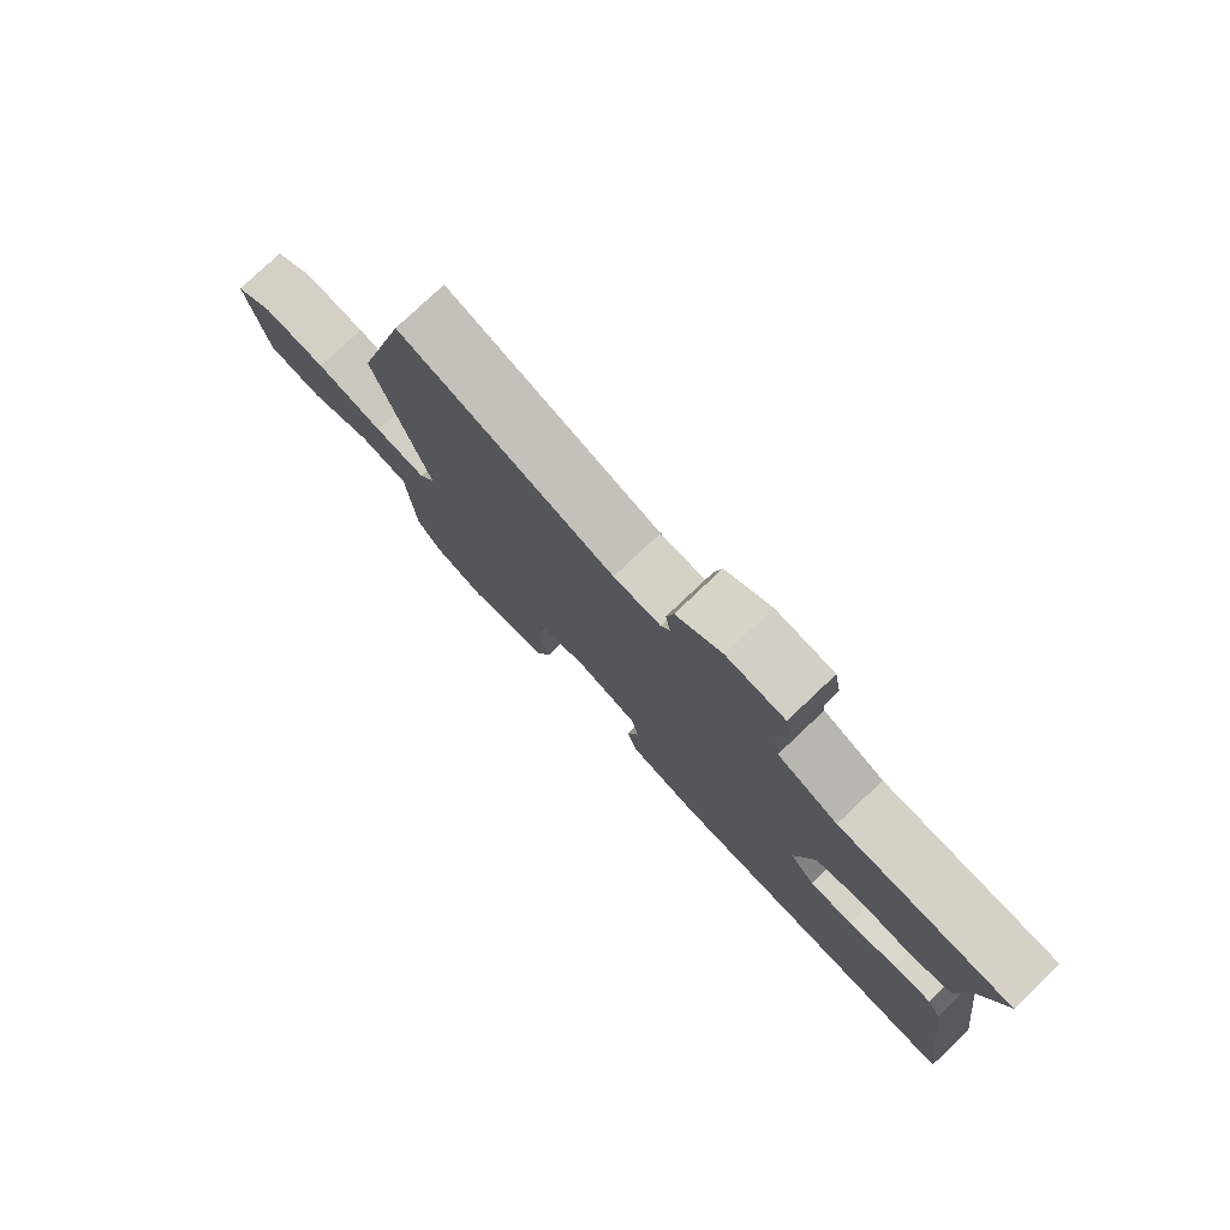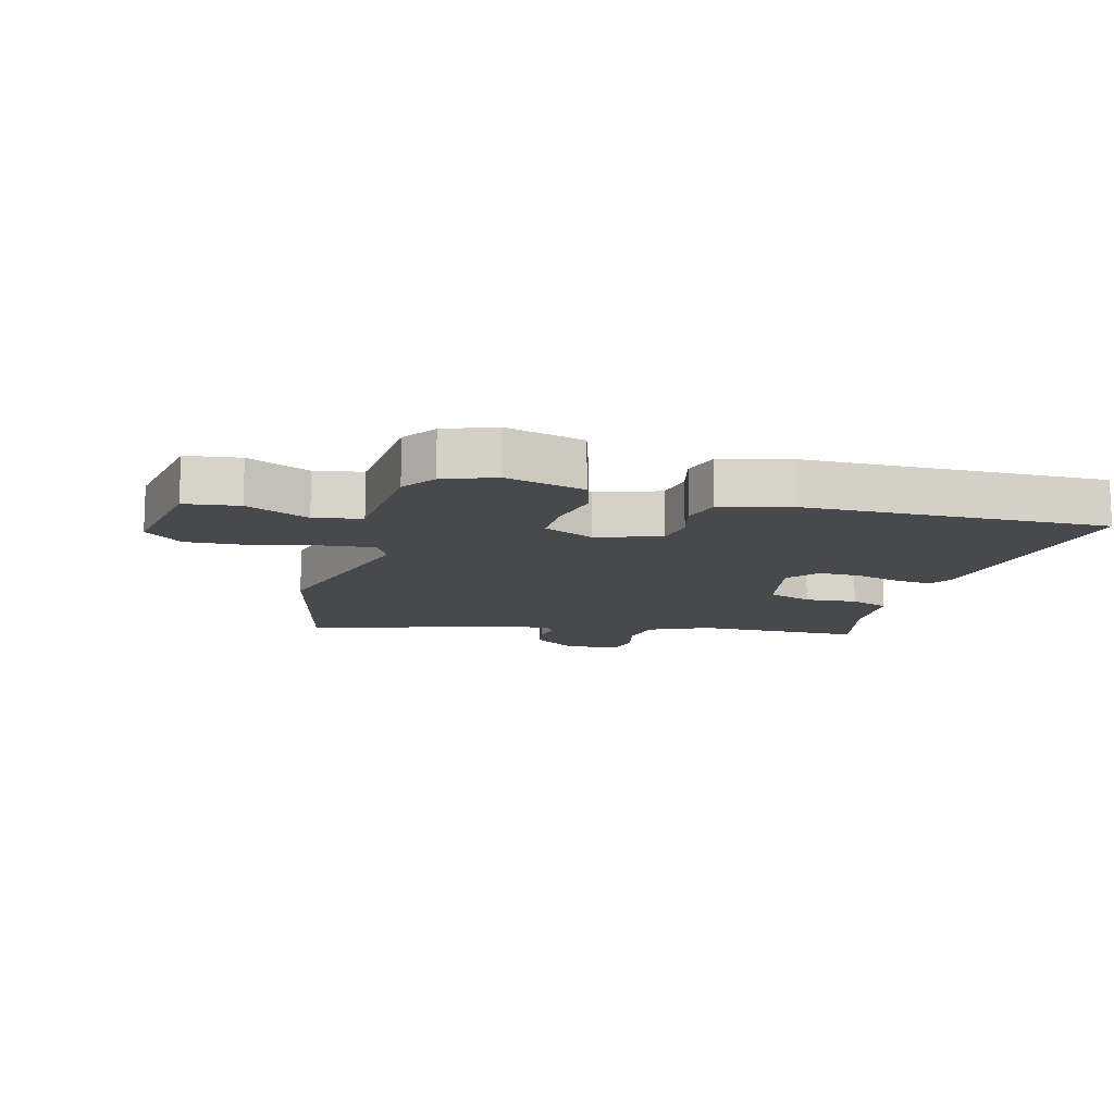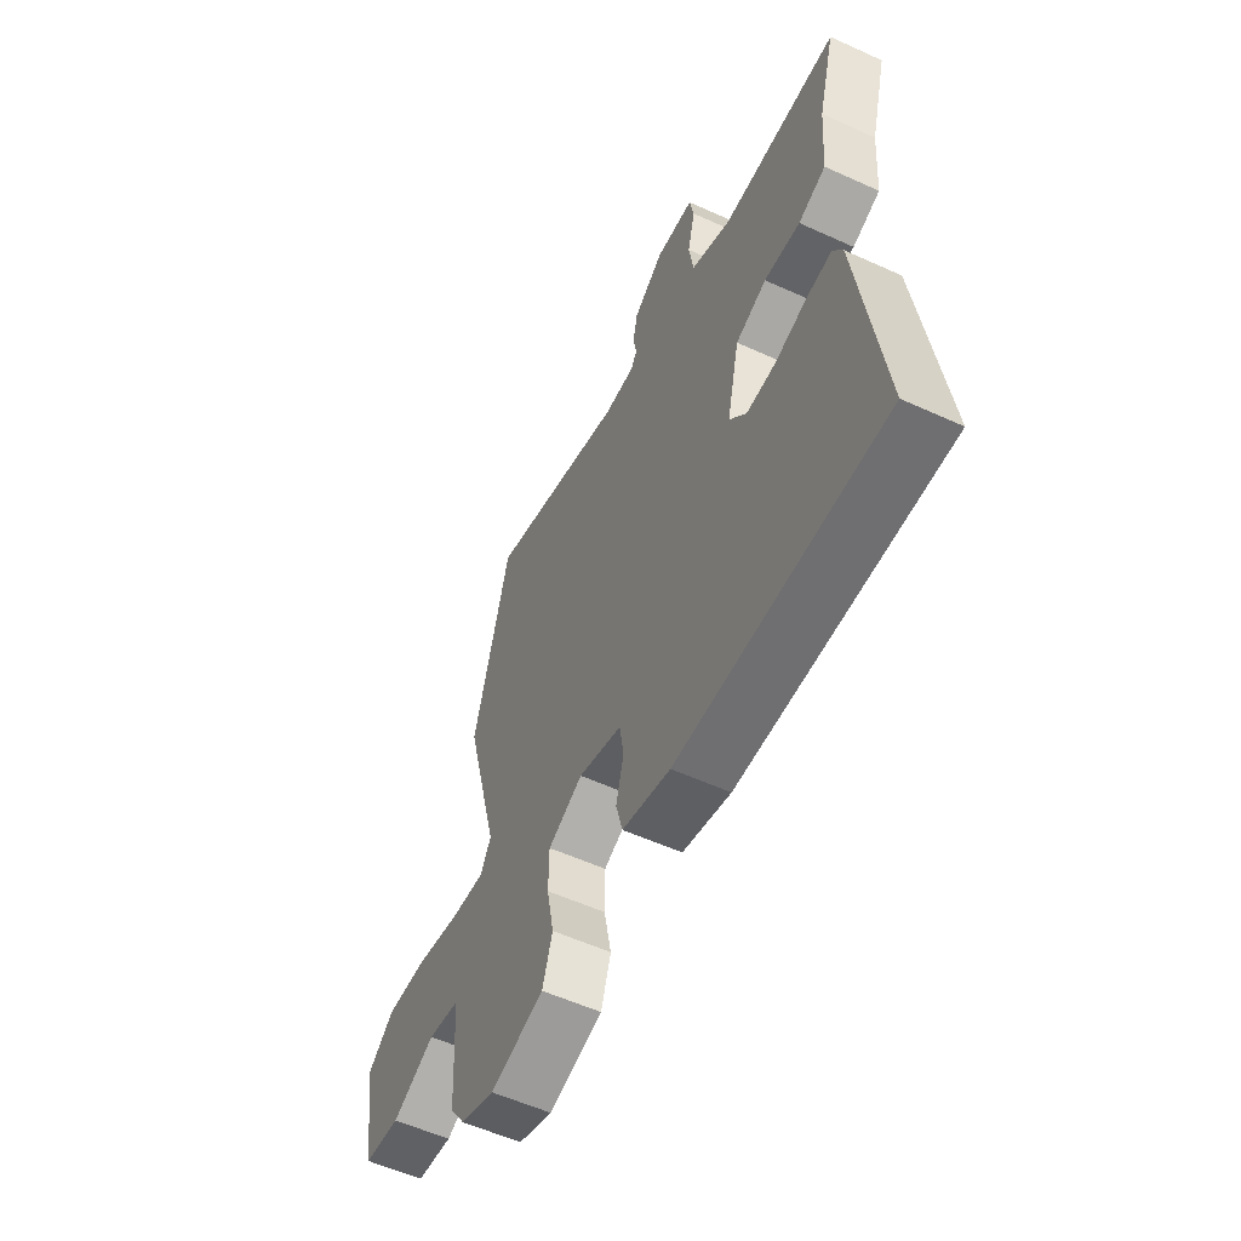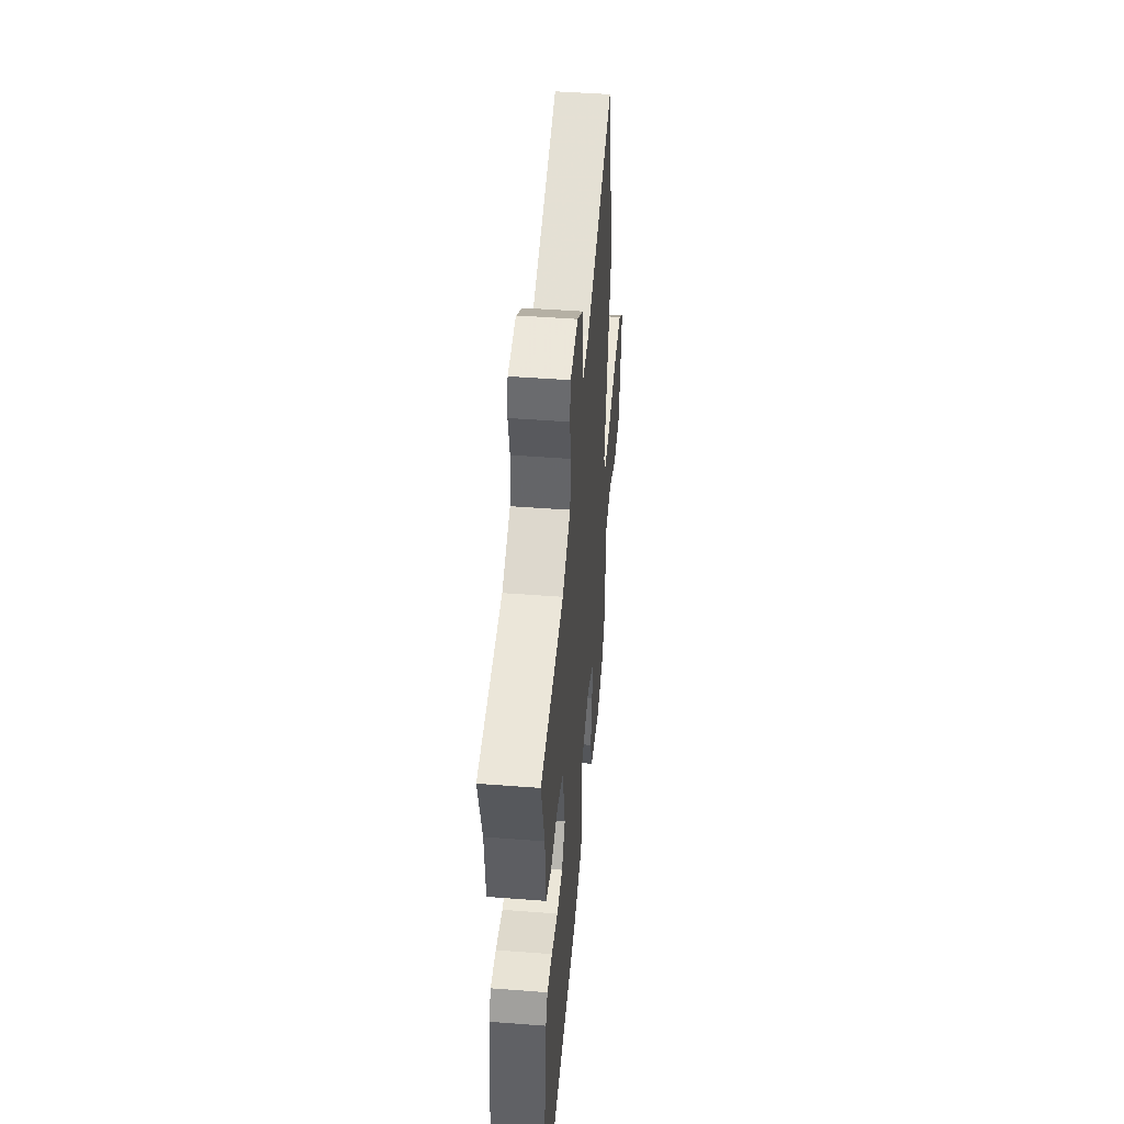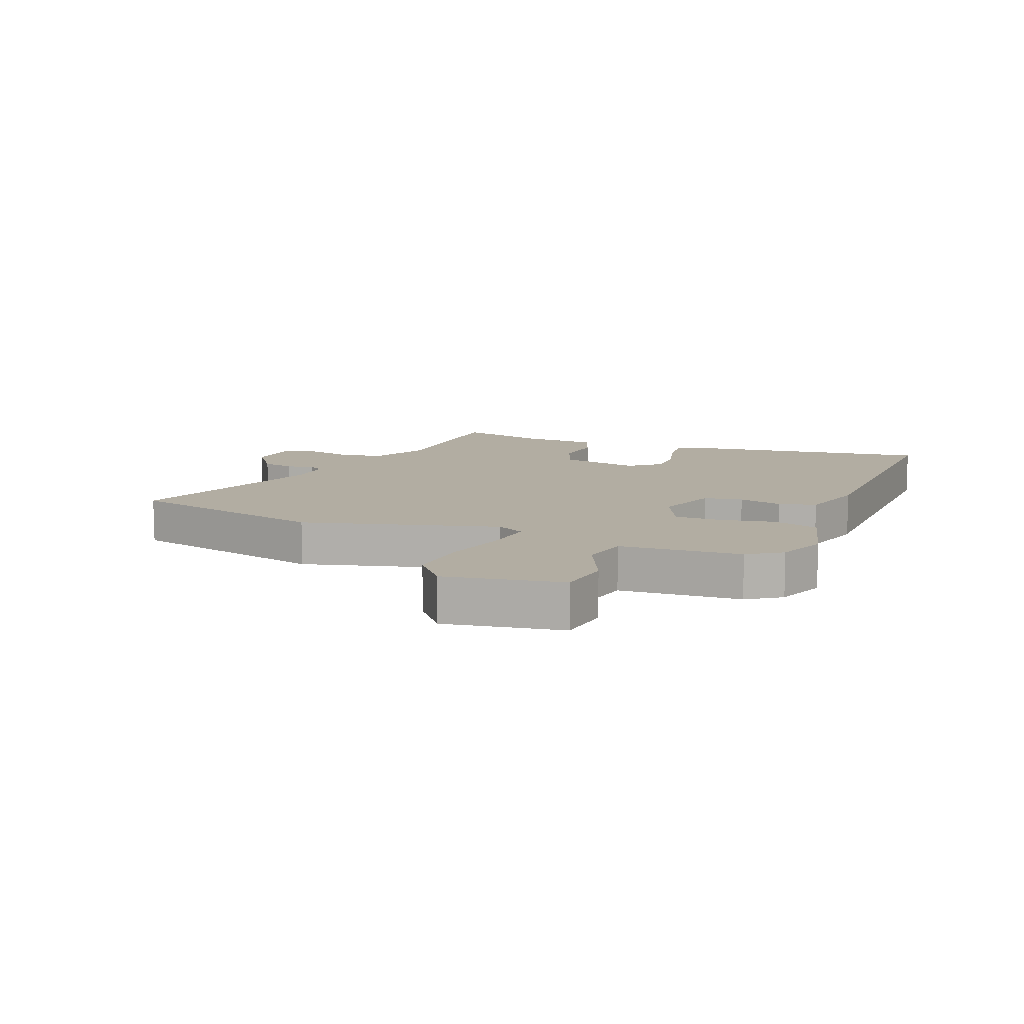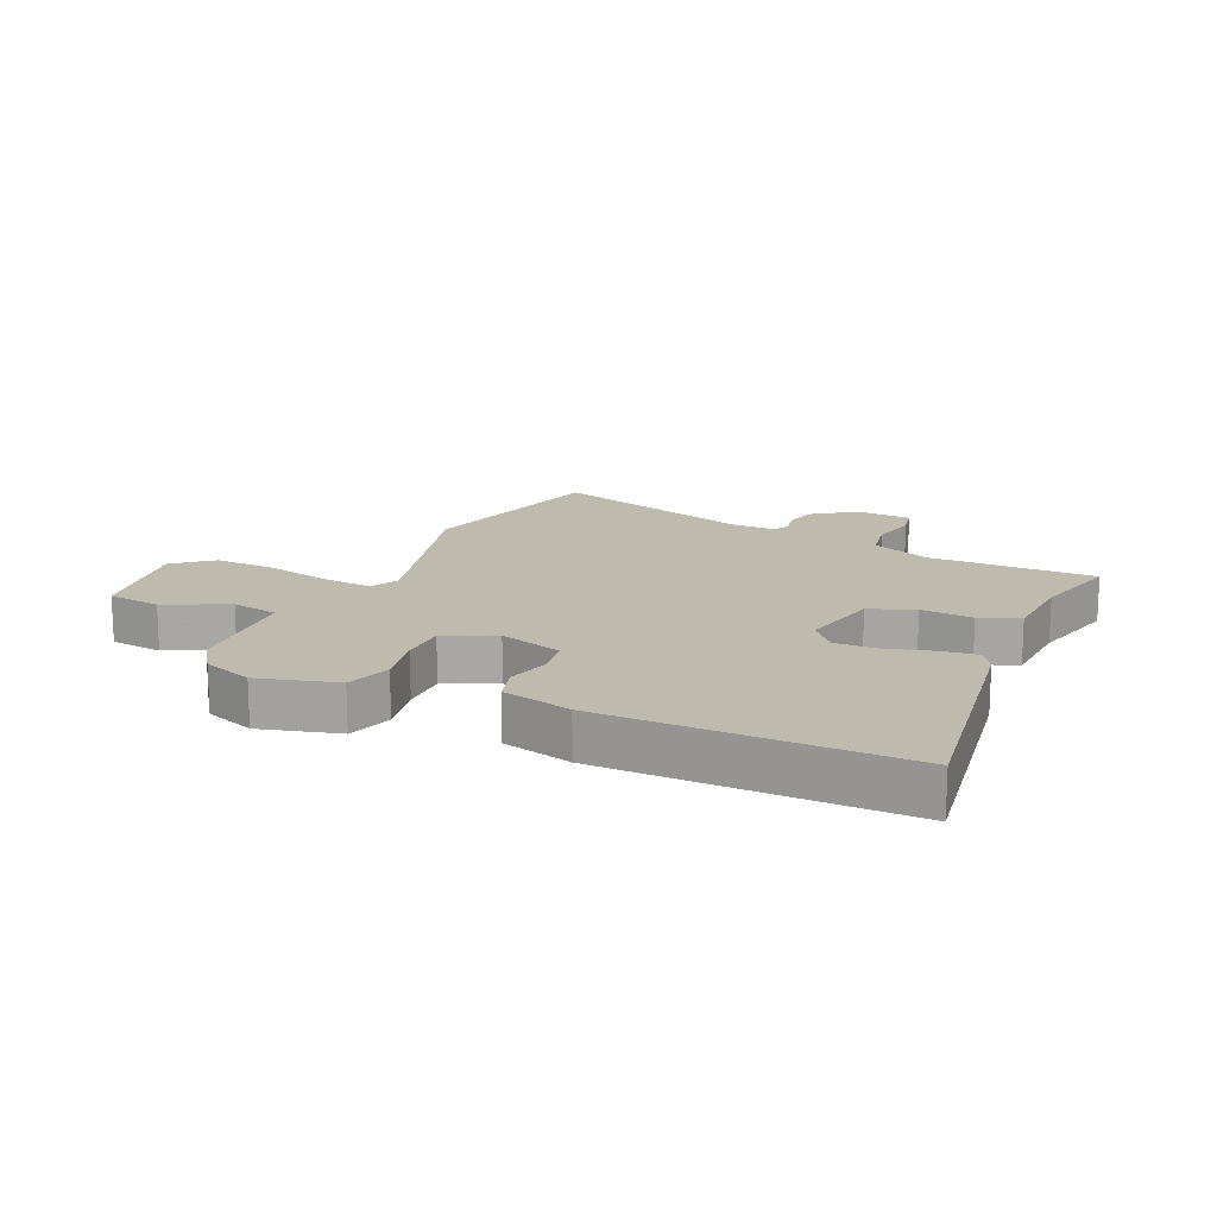
<metadata>
{"format":"obj","ext":"obj","renderer":"f3d","projection":"perspective","resolution":1024,"background":"white","views":[{"elev":78.2,"azim":-133.4,"up":"+Z"},{"elev":-12.4,"azim":164.0,"up":"+Y"},{"elev":-56.6,"azim":-115.4,"up":"+Z"},{"elev":46.5,"azim":-85.0,"up":"+Z"},{"elev":10.6,"azim":111.3,"up":"+Y"},{"elev":15.7,"azim":-156.7,"up":"+Y"}]}
</metadata>
<code>
v -0.521 0.07 -0.473
v -0.467 0.07 -0.061
v -0.445 0.07 -0.021
v -0.384 0.07 -0.027
v -0.308 0.07 -0.047
v -0.239 0.07 -0.047
v -0.199 0.07 0.003
v -0.229 0.07 0.136
v -0.303 0.07 0.163
v -0.388 0.07 0.154
v -0.453 0.07 0.178
v -0.463 0.07 0.305
v -0.503 0.07 0.451
v -0.229 0.07 0.459
v -0.133 0.07 0.504
v -0.122 0.07 0.576
v -0.14 0.07 0.651
v -0.13 0.07 0.705
v -0.038 0.07 0.714
v 0.034 0.07 0.663
v 0.045 0.07 0.611
v 0.037 0.07 0.566
v 0.051 0.07 0.541
v 0.125 0.07 0.544
v 0.46 0.07 0.658
v 0.545 0.07 0.326
v 0.462 0.07 0.009
v 0.487 0.07 -0.037
v 0.569 0.07 -0.027
v 0.676 0.07 0
v 0.777 0.07 0.007
v 0.84 0.07 -0.044
v 0.809 0.07 -0.235
v 0.721 0.07 -0.248
v 0.618 0.07 -0.202
v 0.541 0.07 -0.218
v 0.53 0.07 -0.415
v 0.493 0.07 -0.47
v 0.411 0.07 -0.502
v 0.282 0.07 -0.47
v 0.258 0.07 -0.396
v 0.275 0.07 -0.308
v 0.274 0.07 -0.231
v 0.191 0.07 -0.194
v 0.088 0.07 -0.229
v 0.078 0.07 -0.292
v 0.097 0.07 -0.363
v 0.081 0.07 -0.424
v -0.033 0.07 -0.456
v -0.521 0 -0.473
v -0.467 0 -0.061
v -0.445 0 -0.021
v -0.384 0 -0.027
v -0.308 0 -0.047
v -0.239 0 -0.047
v -0.199 0 0.003
v -0.229 0 0.136
v -0.303 0 0.163
v -0.388 0 0.154
v -0.453 0 0.178
v -0.463 0 0.305
v -0.503 0 0.451
v -0.229 0 0.459
v -0.133 0 0.504
v -0.122 0 0.576
v -0.14 0 0.651
v -0.13 0 0.705
v -0.038 0 0.714
v 0.034 0 0.663
v 0.045 0 0.611
v 0.037 0 0.566
v 0.051 0 0.541
v 0.125 0 0.544
v 0.46 0 0.658
v 0.545 0 0.326
v 0.462 0 0.009
v 0.487 0 -0.037
v 0.569 0 -0.027
v 0.676 0 0
v 0.777 0 0.007
v 0.84 0 -0.044
v 0.809 0 -0.235
v 0.721 0 -0.248
v 0.618 0 -0.202
v 0.541 0 -0.218
v 0.53 0 -0.415
v 0.493 0 -0.47
v 0.411 0 -0.502
v 0.282 0 -0.47
v 0.258 0 -0.396
v 0.275 0 -0.308
v 0.274 0 -0.231
v 0.191 0 -0.194
v 0.088 0 -0.229
v 0.078 0 -0.292
v 0.097 0 -0.363
v 0.081 0 -0.424
v -0.033 0 -0.456
f 3 4 5
f 2 3 5
f 1 2 5
f 49 1 5
f 48 49 5
f 47 48 5
f 46 47 5
f 45 46 5 6
f 44 45 6 7
f 43 44 7 8
f 40 41 42
f 39 40 42
f 38 39 42
f 37 38 42
f 36 37 42
f 36 42 43
f 35 36 43 8
f 33 34 35
f 32 33 35
f 31 32 35
f 30 31 35
f 29 30 35
f 28 29 35
f 24 25 26 27
f 23 24 27 28
f 20 21 22
f 19 20 22
f 18 19 22
f 17 18 22
f 16 17 22
f 15 16 22 23
f 14 15 23 28
f 28 35 8
f 14 28 8
f 13 14 8
f 12 13 8
f 12 8 9
f 9 10 11 12
f 54 53 52
f 54 52 51
f 54 51 50
f 54 50 98
f 54 98 97
f 54 97 96
f 54 96 95
f 55 54 95 94
f 56 55 94 93
f 57 56 93 92
f 91 90 89
f 91 89 88
f 91 88 87
f 91 87 86
f 91 86 85
f 92 91 85
f 57 92 85 84
f 84 83 82
f 84 82 81
f 84 81 80
f 84 80 79
f 84 79 78
f 84 78 77
f 76 75 74 73
f 77 76 73 72
f 71 70 69
f 71 69 68
f 71 68 67
f 71 67 66
f 71 66 65
f 72 71 65 64
f 77 72 64 63
f 57 84 77
f 57 77 63
f 57 63 62
f 57 62 61
f 58 57 61
f 61 60 59 58
f 1 50 51 2
f 2 51 52 3
f 3 52 53 4
f 4 53 54 5
f 5 54 55 6
f 6 55 56 7
f 7 56 57 8
f 8 57 58 9
f 9 58 59 10
f 10 59 60 11
f 11 60 61 12
f 12 61 62 13
f 13 62 63 14
f 14 63 64 15
f 15 64 65 16
f 16 65 66 17
f 17 66 67 18
f 18 67 68 19
f 19 68 69 20
f 20 69 70 21
f 21 70 71 22
f 22 71 72 23
f 23 72 73 24
f 24 73 74 25
f 25 74 75 26
f 26 75 76 27
f 27 76 77 28
f 28 77 78 29
f 29 78 79 30
f 30 79 80 31
f 31 80 81 32
f 32 81 82 33
f 33 82 83 34
f 34 83 84 35
f 35 84 85 36
f 36 85 86 37
f 37 86 87 38
f 38 87 88 39
f 39 88 89 40
f 40 89 90 41
f 41 90 91 42
f 42 91 92 43
f 43 92 93 44
f 44 93 94 45
f 45 94 95 46
f 46 95 96 47
f 47 96 97 48
f 48 97 98 49
f 49 98 50 1

</code>
